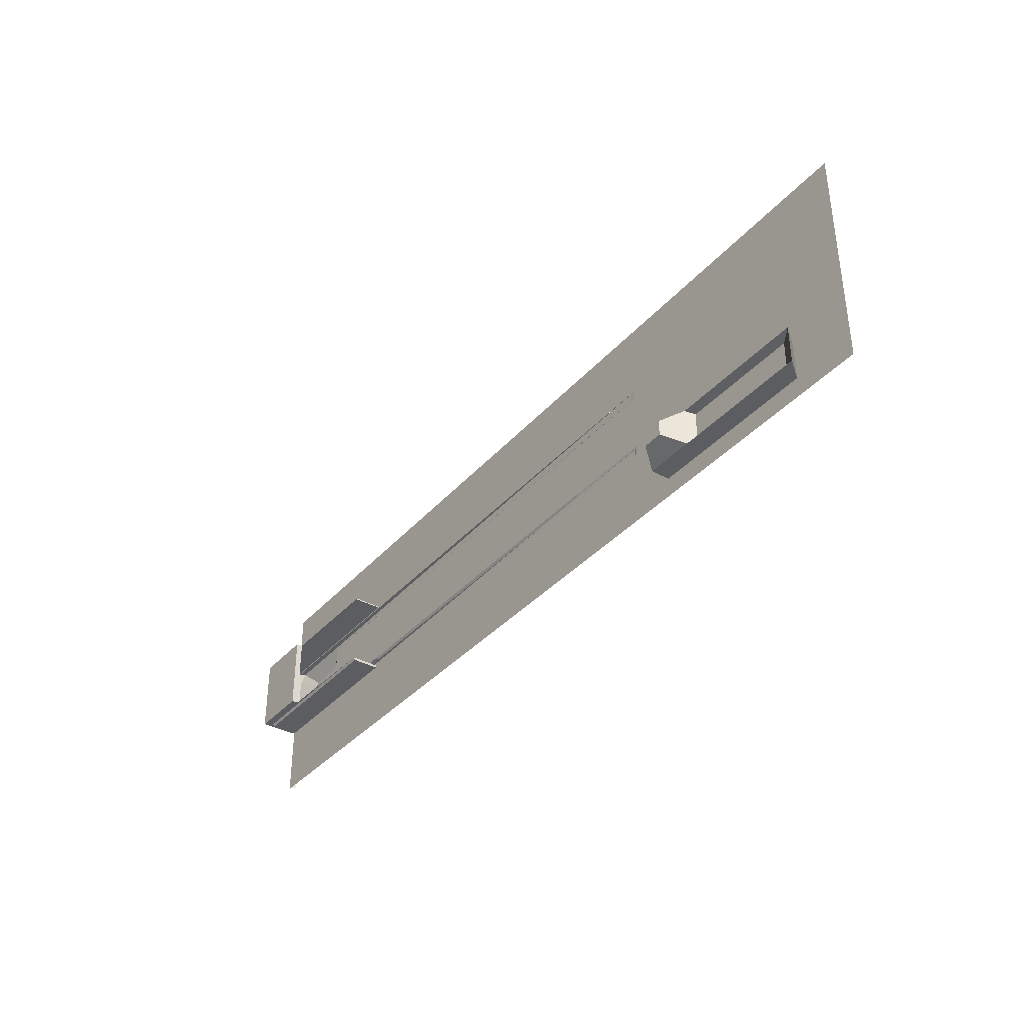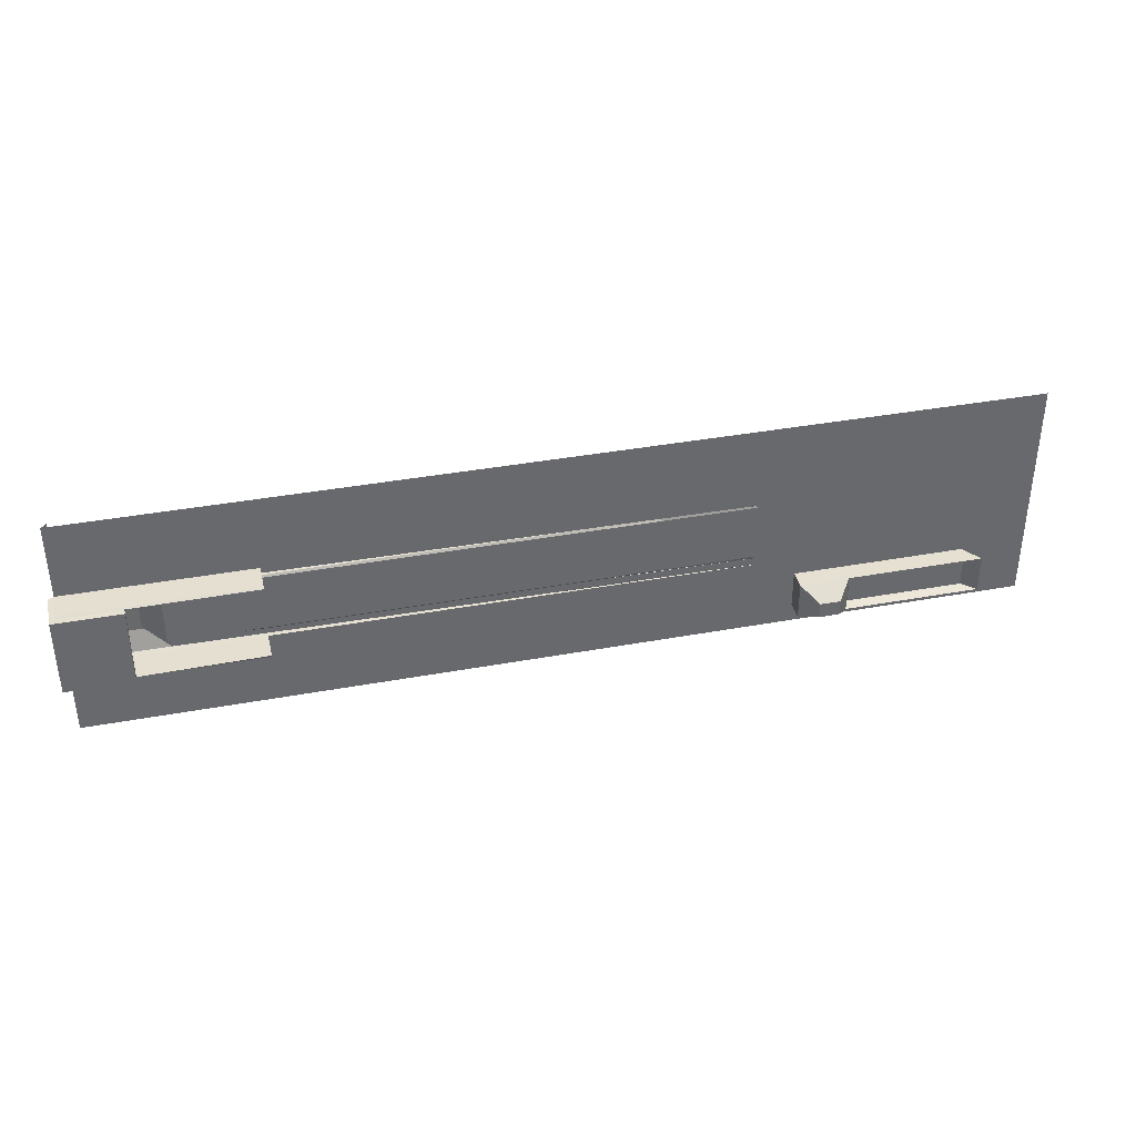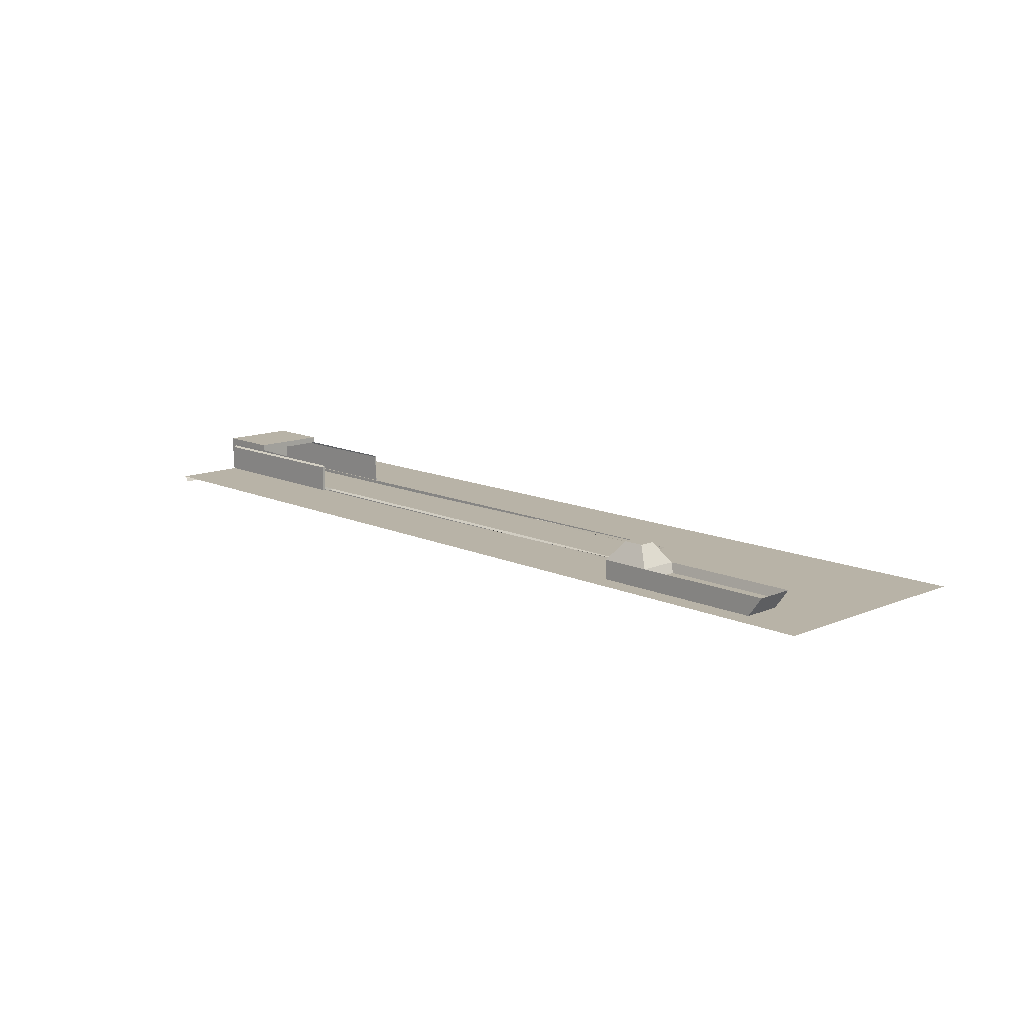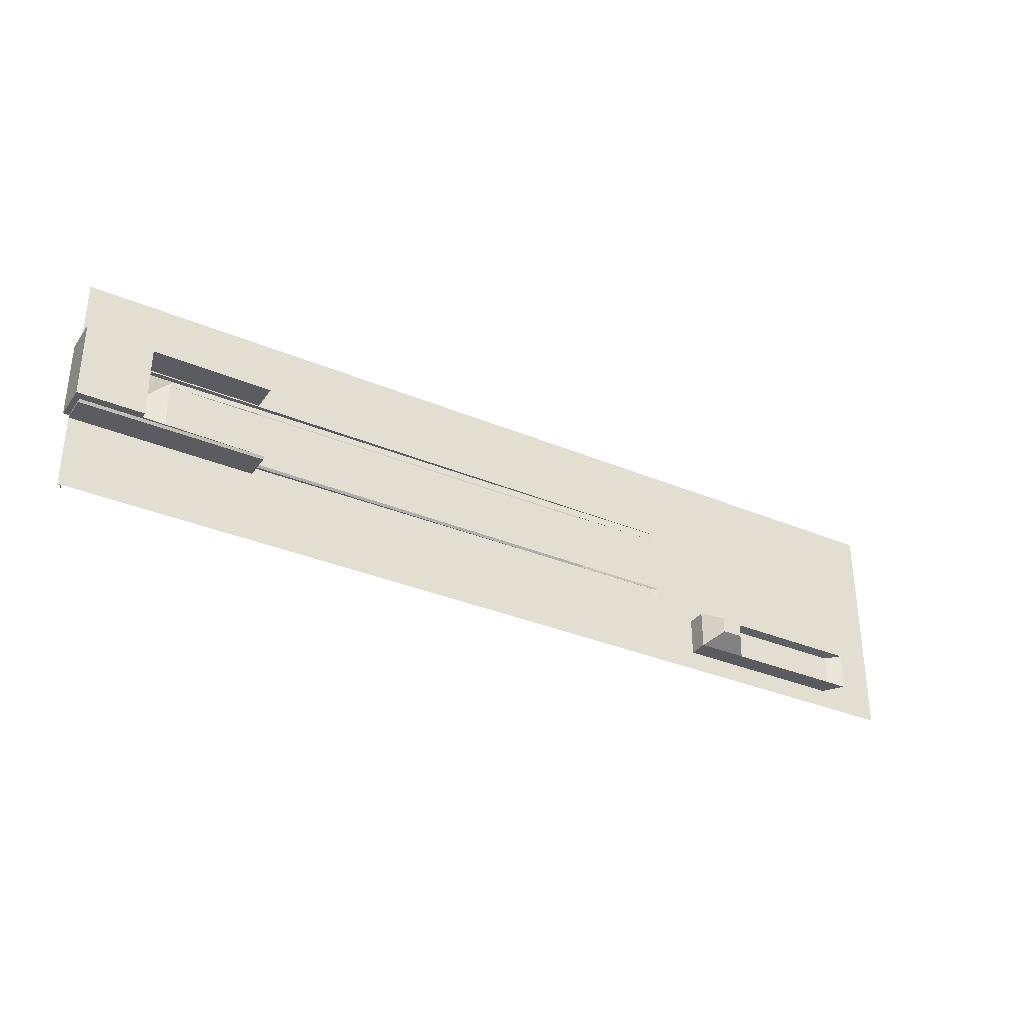
<metadata>
{"format":"obj","ext":"obj","renderer":"f3d","projection":"perspective","resolution":1024,"background":"white","views":[{"elev":-36.8,"azim":-125.6,"up":"+Z"},{"elev":37.6,"azim":166.7,"up":"+Z"},{"elev":12.9,"azim":-133.8,"up":"+Y"},{"elev":-33.5,"azim":150.0,"up":"+Z"}]}
</metadata>
<code>
o Cube
v 9.797 0 2.035
v 4.898 0 2.035
v -0 0 2.035
v -4.898 0 2.035
v -9.797 0 2.035
v -10.05 0 2.035
v -24.25 0 2.035
v -24.49 0 2.035
v 14.7 0 2.035
v 24.2 0 2.035
v 24.49 0 2.035
v -24.49 0 1.628
v -24.25 0 1.628
v -10.05 0 1.628
v -9.797 0 1.515
v -4.898 0 1.515
v -0 0 1.515
v 4.898 0 1.515
v 9.797 0 1.515
v 14.7 0 1.515
v 24.2 -0.1871 1.515
v 24.49 0 1.628
v -24.49 0 1.221
v -24.25 0 1.221
v -10.05 0 1.221
v -9.797 0 1.221
v -4.898 0 1.221
v -0 0 1.221
v 4.898 0 1.221
v 9.797 0 1.221
v 14.7 0 1.221
v 24.2 -0.1871 1.221
v 24.49 0 1.221
v -24.49 0 0.8142
v -24.25 0 0.8142
v -10.05 0 0.8142
v -9.797 0 0.8142
v -4.898 0 0.8142
v -0 0 0.8142
v 4.898 0 0.8142
v 9.797 0 0.8142
v 14.7 0 0.8142
v 24.2 -0.1871 0.8142
v 24.49 0 0.8142
v -24.49 0 0.4071
v -24.25 0 0.4071
v -10.05 0 0.4071
v -9.797 0 0.4071
v -4.898 0 0.4071
v -0 0 0.4071
v 4.898 0 0.4071
v 9.797 0 0.4071
v 14.7 0 0.4071
v 24.2 -0.1871 0.4071
v 24.49 0 0.4071
v -24.49 0 0
v -24.25 0 0
v -10.05 0 0
v -9.797 0 0
v -4.898 0 0
v -0 0 0
v 4.898 0 0
v 9.797 0 0
v 14.7 0 0
v 24.2 -0.1871 0
v 24.49 0 0
v -24.49 0 -0.4071
v -24.25 0 -0.4071
v -10.05 0 -0.4071
v -9.797 0 -0.4071
v -4.898 0 -0.4071
v -0 0 -0.4071
v 4.898 0 -0.4071
v 9.797 0 -0.4071
v 14.7 0 -0.4071
v 24.2 -0.1871 -0.4071
v 24.49 0 -0.4071
v -24.49 0 -0.8142
v -24.25 0 -0.8142
v -10.05 0 -0.8142
v -9.797 0 -0.8142
v -4.898 0 -0.8142
v -0 0 -0.8142
v 4.898 0 -0.8142
v 9.797 0 -0.8142
v 14.7 0 -0.8142
v 24.2 -0.1871 -0.8142
v 24.49 0 -0.8142
v -24.49 0 -1.221
v -24.25 0 -1.221
v -10.05 0 -1.221
v -9.797 0 -1.221
v -4.898 0 -1.221
v -0 0 -1.221
v 4.898 0 -1.221
v 9.797 0 -1.221
v 14.7 0 -1.221
v 24.2 -0.1871 -1.221
v 24.49 0 -1.221
v -24.49 0 -1.628
v -24.25 0 -1.628
v -10.05 0 -1.628
v -9.797 0 -1.515
v -4.898 0 -1.515
v -0 0 -1.515
v 4.898 0 -1.515
v 9.797 0 -1.515
v 14.7 0 -1.515
v 24.2 -0.1871 -1.515
v 24.49 0 -1.628
v -24.49 0 -2.035
v -24.25 0 -2.035
v -10.05 0 -2.035
v -9.797 0 -2.035
v -4.898 0 -2.035
v -0 0 -2.035
v 4.898 0 -2.035
v 9.797 0 -2.035
v 14.7 0 -2.035
v 24.2 0 -2.035
v 24.49 0 -2.035
v -9.699 -0.005495 2.034
v -9.699 -0.005495 1.63
v -4.832 -0.07023 2.034
v -4.832 -0.07023 1.63
v 0.03529 -0.07023 2.034
v 0.03529 -0.07023 1.63
v 4.903 -0.07023 2.034
v 4.903 -0.07023 1.63
v 9.77 -0.07023 2.034
v 9.77 -0.07023 1.63
v 14.64 -0.07023 2.034
v 14.64 -0.07023 1.63
v 24.09 -0.07023 2.034
v -9.57 -0.01066 2.032
v -9.57 -0.01066 1.631
v -4.744 -0.0516 2.032
v -4.744 -0.0516 1.631
v 0.08213 -0.09253 2.032
v 0.08213 -0.09253 1.631
v 4.908 -0.1335 2.032
v 4.908 -0.1335 1.631
v 9.734 -0.1744 2.032
v 9.734 -0.1744 1.631
v 14.56 -0.2153 2.032
v 14.56 -0.2153 1.631
v 23.93 -0.2948 2.032
v -4.82 -0.09585 -1.63
v -9.682 -0.009708 -1.63
v 0.0417 -0.09585 -1.63
v 4.903 -0.09585 -1.63
v 9.765 -0.09585 -1.63
v 14.63 -0.09585 -1.63
v -9.682 -0.009708 -2.034
v -4.82 -0.09585 -2.034
v 0.0417 -0.09585 -2.034
v 4.903 -0.09585 -2.034
v 9.765 -0.09585 -2.034
v 14.63 -0.09585 -2.034
v 24.06 -0.09585 -2.034
v -4.753 -0.07166 -1.631
v -9.583 -0.03288 -1.631
v 0.0773 -0.1104 -1.631
v 4.908 -0.1492 -1.631
v 9.738 -0.188 -1.631
v 14.57 -0.2268 -1.631
v -9.583 -0.03288 -2.033
v -4.753 -0.07166 -2.033
v 0.0773 -0.1104 -2.033
v 4.908 -0.1492 -2.033
v 9.738 -0.188 -2.033
v 14.57 -0.2268 -2.033
v 23.94 -0.3021 -2.033
v 24.2 1.613 2.035
v 24.2 1.613 1.628
v 24.49 1.613 2.035
v 24.49 1.613 1.628
v 24.2 1.613 1.221
v 24.49 1.613 1.221
v 24.2 1.613 0.8142
v 24.49 1.613 0.8142
v 24.2 1.613 0.4071
v 24.49 1.613 0.4071
v 24.2 1.613 0
v 24.49 1.613 0
v 24.2 1.613 -0.4071
v 24.49 1.613 -0.4071
v 24.2 1.613 -0.8142
v 24.49 1.613 -0.8142
v 24.2 1.613 -1.221
v 24.49 1.613 -1.221
v 24.2 1.613 -1.628
v 24.49 1.613 -1.628
v 24.2 1.613 -2.035
v 24.49 1.613 -2.035
v 24.2 1.944 2.035
v 24.2 1.944 1.628
v 24.49 1.944 2.035
v 24.49 1.944 1.628
v 24.2 1.944 1.221
v 24.49 1.944 1.221
v 24.2 1.944 0.8142
v 24.49 1.944 0.8142
v 24.2 1.944 0.4071
v 24.49 1.944 0.4071
v 24.2 1.944 0
v 24.49 1.944 0
v 24.2 1.944 -0.4071
v 24.49 1.944 -0.4071
v 24.2 1.944 -0.8142
v 24.49 1.944 -0.8142
v 24.2 1.944 -1.221
v 24.49 1.944 -1.221
v 24.2 1.944 -1.628
v 24.49 1.944 -1.628
v 24.2 1.944 -2.035
v 24.49 1.944 -2.035
v 21.08 1.613 2.035
v 21.08 1.613 1.628
v 21.08 1.944 2.035
v 21.08 1.613 1.221
v 21.08 1.944 -1.221
v 21.08 1.613 -1.221
v 21.08 1.613 0.8142
v 21.08 1.613 -0.8142
v 21.08 1.944 -0.8142
v 21.08 1.613 0.4071
v 21.08 1.944 0.8142
v 21.08 1.613 0
v 21.08 1.944 1.221
v 21.08 1.613 -0.4071
v 21.08 1.613 -1.628
v 21.08 1.613 -2.035
v 21.08 1.944 1.628
v 21.08 1.944 0.4071
v 21.08 1.944 0
v 21.08 1.944 -0.4071
v 21.08 1.944 -1.628
v 21.08 1.944 -2.035
v 14.7 -0.00118 2.1
v 24.2 -0.00118 2.1
v 14.64 -0.07141 2.098
v 24.09 -0.07141 2.098
v 24.2 -0.002247 -2.176
v 14.7 -0.002247 -2.176
v 24.06 -0.0981 -2.175
v 14.63 -0.0981 -2.175
v 14.7 1.583 2.038
v 24.2 1.512 -2.033
v 14.7 1.512 -2.033
v 14.7 1.5 2.102
v 24.2 1.5 2.102
v 24.2 1.427 -2.174
v 14.7 1.427 -2.174
v 19.45 0 1.515
v 19.45 0 1.221
v 19.45 0 0.8142
v 19.45 0 0.4071
v 19.45 0 0
v 19.45 0 -0.4071
v 19.45 0 -0.8142
v 19.45 0 -1.221
v 19.45 0 -1.515
v 19.36 -0.07023 2.034
v 19.36 -0.2573 1.63
v 19.24 -0.2551 2.032
v 19.24 -0.2551 1.631
v 19.35 -0.2829 -1.63
v 19.35 -0.09585 -2.034
v 19.26 -0.2644 -1.631
v 19.26 -0.2644 -2.033
v 19.36 -0.07141 2.098
v 19.35 -0.0981 -2.175
v -5.438 0 2.035
v -24.49 0 -6.035
v -24.25 0 -6.035
v -10.05 0 -6.035
v -9.797 0 -6.035
v -4.898 0 -6.035
v -0 0 -6.035
v 4.898 0 -6.035
v 9.797 0 -6.035
v 14.7 0 -6.035
v 24.2 0 -6.035
v 24.06 -0.09585 -6.034
v 23.94 -0.3021 -6.033
v 9.797 0 6.035
v 4.898 0 6.035
v -0 0 6.035
v -4.898 0 6.035
v -10.05 0 6.035
v -24.25 0 6.035
v -24.49 0 6.035
v 14.7 0 6.035
v 24.2 0 6.035
v 24.09 -0.07023 6.034
v 23.93 -0.2948 6.032
v -5.438 0 6.035
v 22.87 -0.5891 0.7435
v 22.87 -0.5891 0.5993
v 22.87 -0.5891 0.3995
v 22.87 -0.5891 0.1997
v 22.87 -0.5891 -1.2e-05
v 22.87 -0.5891 -0.1998
v 22.87 -0.5891 -0.3995
v 22.87 -0.5891 -0.5993
v 22.87 -0.5891 -0.7435
v 20.43 -0.6225 0.9973
v 22.73 -0.642 0.9973
v 22.74 -0.6456 -0.9974
v 20.44 -0.6271 -0.9974
v 20.54 -0.5891 0.7435
v 20.49 -0.6236 0.7997
v 20.54 -0.5891 -0.7435
v 20.48 -0.6362 -0.7998
v 20.54 -0.5891 -0.5993
v 20.54 -0.5891 -0.3995
v 20.54 -0.5891 -0.1998
v 20.54 -0.5891 -1.2e-05
v 20.54 -0.5891 0.1997
v 20.54 -0.5891 0.3995
v 20.54 -0.5891 0.5993
v -9.797 0 6.035
v -24.49 0 -0.2035
v -24.25 0 -0.2035
v -10.05 0 -0.2035
v -9.797 0 -0.2035
v -4.898 0 -0.2035
v -0 0 -0.2035
v 4.898 0 -0.2035
v 9.797 0 -0.2035
v 14.7 0 -0.2035
v 19.45 0 -0.2035
v 20.54 -0.5891 -0.09989
v -24.49 0 0.2035
v -24.25 0 0.2035
v -10.05 0 0.2035
v -9.797 0 0.2035
v -4.898 0 0.2035
v -0 0 0.2035
v 4.898 0 0.2035
v 9.797 0 0.2035
v 14.7 0 0.2035
v 19.45 0 0.2035
v 20.54 -0.5891 0.09987
f 7 6 14 13
f 6 5 15 14
f 18 17 127 129
f 10 134 243 241
f 20 19 131 133
f 3 2 128 126
f 15 5 122 123
f 120 109 192 194
f 13 14 25 24
f 15 16 27 26
f 16 17 28 27
f 17 18 29 28
f 18 19 30 29
f 19 20 31 30
f 54 43 180 182
f 24 25 36 35
f 25 26 37 36
f 26 27 38 37
f 27 28 39 38
f 28 29 40 39
f 29 30 41 40
f 30 31 42 41
f 66 77 187 185
f 35 36 47 46
f 37 38 49 48
f 38 39 50 49
f 39 40 51 50
f 40 41 52 51
f 41 42 53 52
f 65 54 182 184
f 336 337 58 57
f 338 339 60 59
f 339 340 61 60
f 340 341 62 61
f 341 342 63 62
f 342 343 64 63
f 77 88 189 187
f 325 326 69 68
f 326 327 70 69
f 327 328 71 70
f 328 329 72 71
f 329 330 73 72
f 330 331 74 73
f 331 332 75 74
f 11 22 177 176
f 68 69 80 79
f 70 71 82 81
f 71 72 83 82
f 72 73 84 83
f 73 74 85 84
f 74 75 86 85
f 76 65 184 186
f 79 80 91 90
f 80 81 92 91
f 81 82 93 92
f 82 83 94 93
f 83 84 95 94
f 84 85 96 95
f 85 86 97 96
f 10 11 176 174
f 90 91 102 101
f 92 93 104 103
f 93 94 105 104
f 94 95 106 105
f 95 96 107 106
f 96 97 108 107
f 88 99 191 189
f 101 102 113 112
f 102 103 114 113
f 118 117 157 158
f 105 106 151 150
f 114 103 149 154
f 117 116 156 157
f 104 105 150 148
f 22 33 179 177
f 264 134 147 266
f 133 131 144 146
f 126 128 141 139
f 127 125 138 140
f 130 132 145 143
f 2 1 130 128
f 16 15 123 125
f 255 20 133 265
f 4 3 126 124
f 19 18 129 131
f 5 4 124 122
f 1 9 132 130
f 17 16 125 127
f 129 127 140 142
f 122 124 137 135
f 128 130 143 141
f 125 123 136 138
f 265 133 146 267
f 124 126 139 137
f 131 129 142 144
f 155 154 167 168
f 149 148 161 162
f 158 157 170 171
f 157 156 169 170
f 106 107 152 151
f 115 114 154 155
f 119 118 158 159
f 103 104 148 149
f 107 108 153 152
f 116 115 155 156
f 244 120 249 253
f 148 150 163 161
f 159 158 171 172
f 150 151 164 163
f 156 155 168 169
f 151 152 165 164
f 269 159 172 271
f 152 153 166 165
f 202 204 235 228
f 174 176 198 196
f 189 191 213 211
f 179 181 203 201
f 195 194 216 217
f 216 194 233 239
f 186 184 229 231
f 206 208 237 236
f 193 195 217 215
f 183 185 207 205
f 55 66 185 183
f 43 32 178 180
f 109 98 190 192
f 44 55 183 181
f 110 121 195 193
f 32 21 175 178
f 98 87 188 190
f 21 10 174 175
f 121 120 194 195
f 33 44 181 179
f 99 110 193 191
f 87 76 186 188
f 196 198 199 197
f 197 199 201 200
f 200 201 203 202
f 202 203 205 204
f 204 205 207 206
f 206 207 209 208
f 208 209 211 210
f 210 211 213 212
f 212 213 215 214
f 214 215 217 216
f 176 177 199 198
f 185 187 209 207
f 175 174 218 219
f 190 188 225 223
f 181 183 205 203
f 191 193 215 213
f 196 197 234 220
f 180 178 221 224
f 177 179 201 199
f 187 189 211 209
f 210 212 222 226
f 200 202 228 230
f 231 229 236 237
f 219 218 220 234
f 223 225 226 222
f 224 221 230 228
f 227 224 228 235
f 232 223 222 238
f 221 219 234 230
f 225 231 237 226
f 229 227 235 236
f 233 232 238 239
f 212 214 238 222
f 182 180 224 227
f 192 190 223 232
f 174 196 220 218
f 197 200 230 234
f 208 210 226 237
f 178 175 219 221
f 188 186 231 225
f 204 206 236 235
f 214 216 239 238
f 184 182 227 229
f 194 192 232 233
f 264 132 242 272
f 120 119 250 249
f 132 9 240 242
f 269 160 246 273
f 160 120 244 246
f 119 159 247 245
f 253 249 250 254
f 240 9 248 251
f 119 245 254 250
f 244 253 254 245
f 250 249 194 233
f 159 269 273 247
f 134 264 272 243
f 240 251 252 241
f 160 269 271 173
f 153 268 270 166
f 132 264 266 145
f 108 263 268 153
f 97 262 263 108
f 86 261 262 97
f 75 260 261 86
f 332 333 260 75
f 343 344 259 64
f 42 257 258 53
f 31 256 257 42
f 20 255 256 31
f 116 117 281 280
f 114 115 279 278
f 118 119 283 282
f 120 160 285 284
f 117 118 282 281
f 115 116 280 279
f 119 120 284 283
f 160 173 286 285
f 112 113 277 276
f 10 9 294 295
f 4 274 298 290
f 1 2 288 287
f 3 4 290 289
f 9 1 287 294
f 6 7 292 291
f 2 3 289 288
f 134 10 295 296
f 147 134 296 297
f 109 120 160 173
f 10 21 147 134
f 256 255 312 322
f 76 87 305 304
f 263 262 316 314
f 65 76 304 303
f 262 261 317 316
f 173 271 311 310
f 261 260 318 317
f 54 65 303 302
f 333 259 319 334
f 43 54 302 301
f 109 173 310 307
f 344 258 320 345
f 266 147 309 308
f 32 43 301 300
f 255 265 313 312
f 98 109 307 306
f 147 21 299 309
f 258 257 321 320
f 21 32 300 299
f 87 98 306 305
f 257 256 322 321
f 268 263 314 315
f 298 274 5 323
f 260 333 334 318
f 64 259 333 332
f 63 64 332 331
f 62 63 331 330
f 61 62 330 329
f 60 61 329 328
f 59 60 328 327
f 57 58 326 325
f 259 344 345 319
f 53 258 344 343
f 52 53 343 342
f 51 52 342 341
f 50 51 341 340
f 49 50 340 339
f 48 49 339 338
f 47 48 338 337
f 46 47 337 336
f 255 265 268 263 262 261 260 333 259 344 258 257 256
f 132 9 10 134 264
f 160 120 119 159 269
f 174 252 251 248 218
f 252 174 10 241
f 8 7 13 12
f 12 13 24 23
f 14 15 26 25
f 23 24 35 34
f 34 35 46 45
f 36 37 48 47
f 335 336 57 56
f 337 338 59 58
f 324 325 68 67
f 67 68 79 78
f 69 70 81 80
f 78 79 90 89
f 89 90 101 100
f 91 92 103 102
f 100 101 112 111
f 123 122 135 136
f 135 137 138 136
f 137 139 140 138
f 139 141 142 140
f 141 143 144 142
f 143 145 146 144
f 154 149 162 167
f 162 161 168 167
f 161 163 169 168
f 163 164 170 169
f 164 165 171 170
f 165 166 172 171
f 166 270 271 172
f 145 266 267 146
f 111 112 276 275
f 113 114 278 277
f 7 8 293 292
f 267 266 265
f 270 268 271
f 300 301 302 303 304 305 306 307 310 311 315 314 316 317 318 334 319 345 320 321 322 312 313 308 309 299
f 265 266 308 313
f 271 268 315 311
f 5 6 291 323
f 58 59 327 326
f 56 57 325 324
f 45 46 336 335
o Cube.001
v -13.85 0 -3
v -14.59 1 -3
v -13.85 0 -5
v -14.59 1 -5
v -12 0 -3
v -12 1 -3
v -12 0 -5
v -12 1 -5
v -13.83 2 -3.586
v -13.83 2 -4.414
v -12.76 2 -4.414
v -12.76 2 -3.586
v -21.06 0 -5
v -21.06 0 -3
v -21.81 1 -3
v -21.81 1 -5
v -14.82 0.5233 -3.141
v -14.82 0.5233 -4.859
v -21.02 0.5233 -3.141
v -21.02 0.5233 -4.859
f 348 346 359 358
f 348 349 353 352
f 352 353 351 350
f 350 351 347 346
f 348 352 350 346
f 351 353 356 357
f 356 355 354 357
f 349 347 354 355
f 347 351 357 354
f 353 349 355 356
f 359 360 361 358
f 349 348 358 361
f 346 347 360 359
f 360 347 362 364
f 362 363 365 364
f 349 361 365 363
f 347 349 363 362
f 361 360 364 365

</code>
